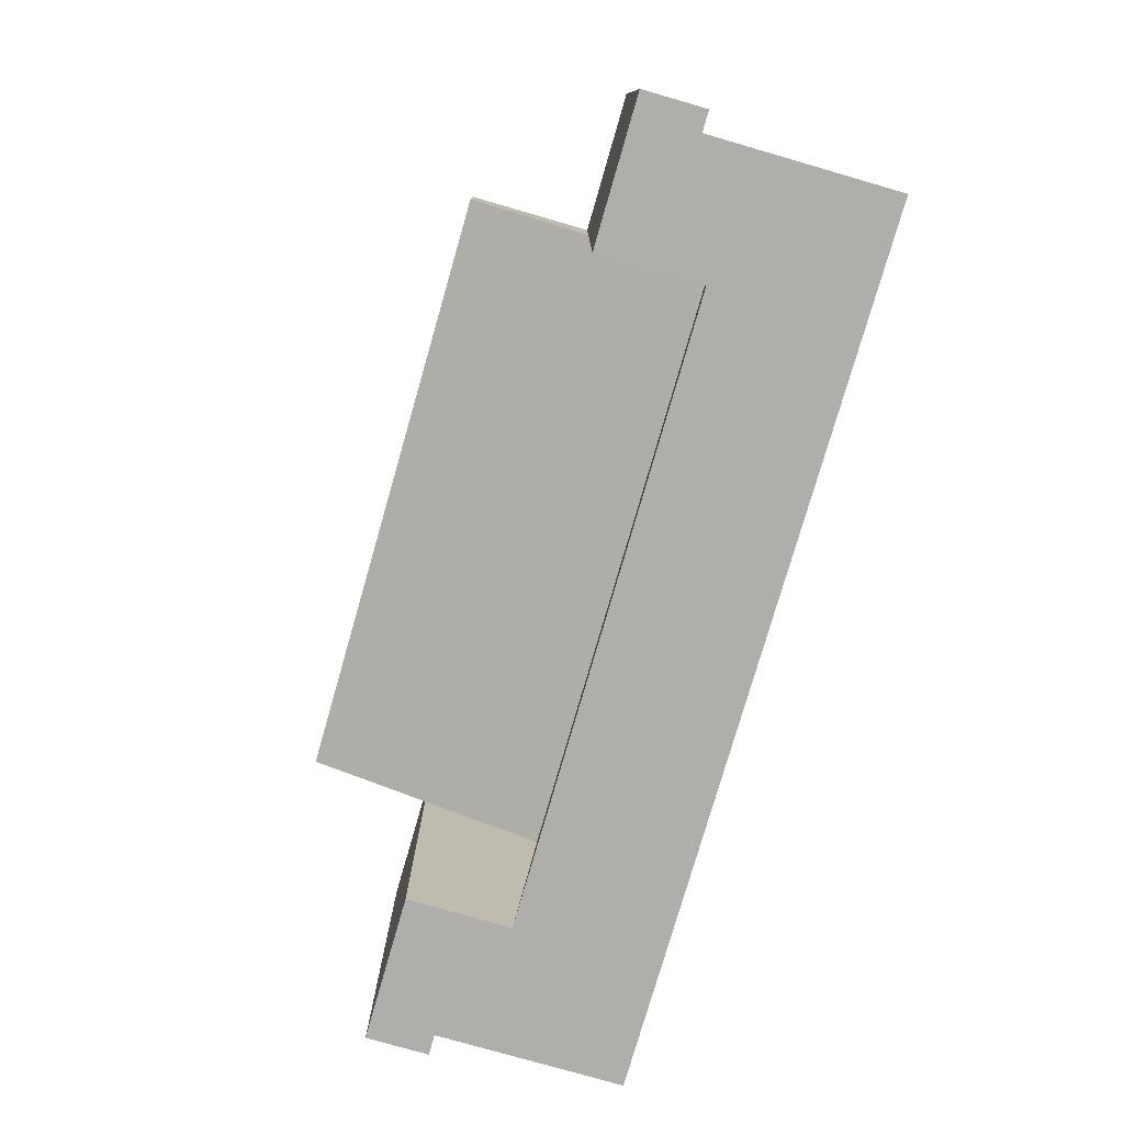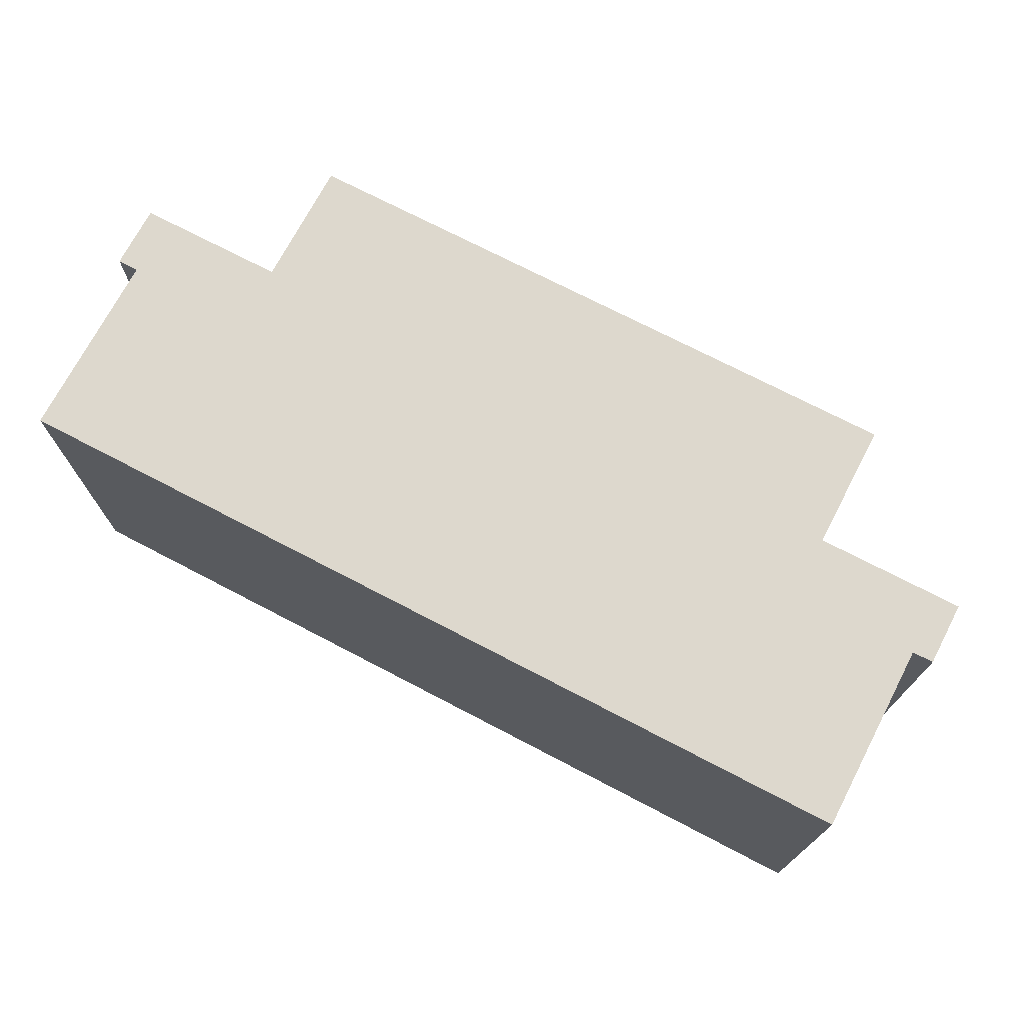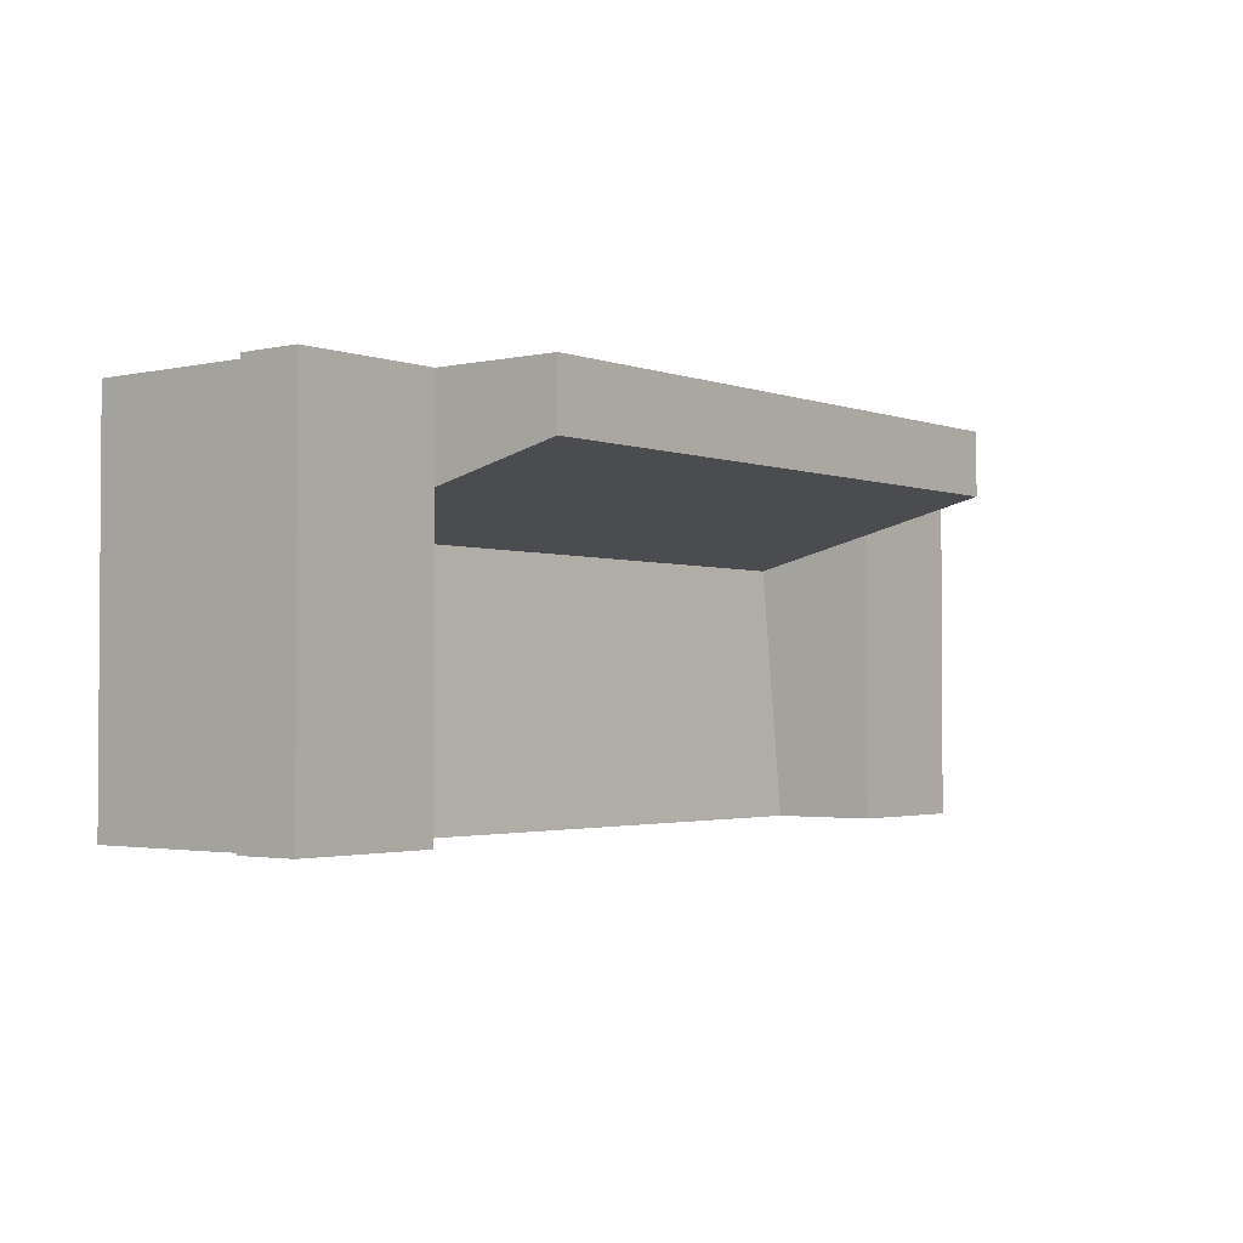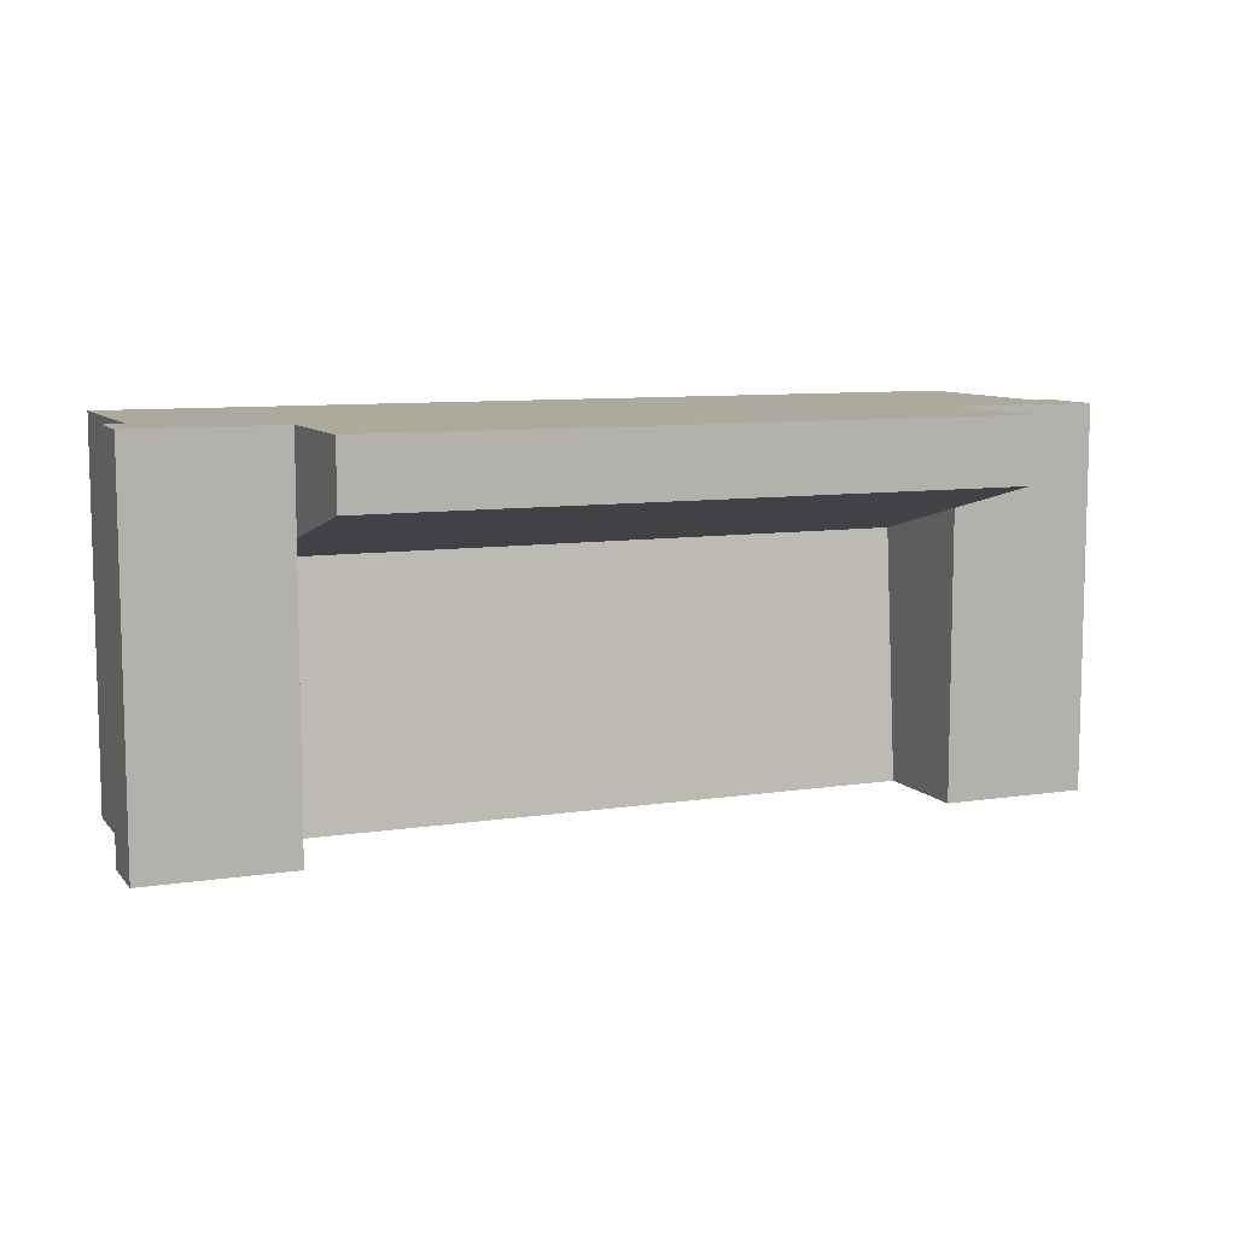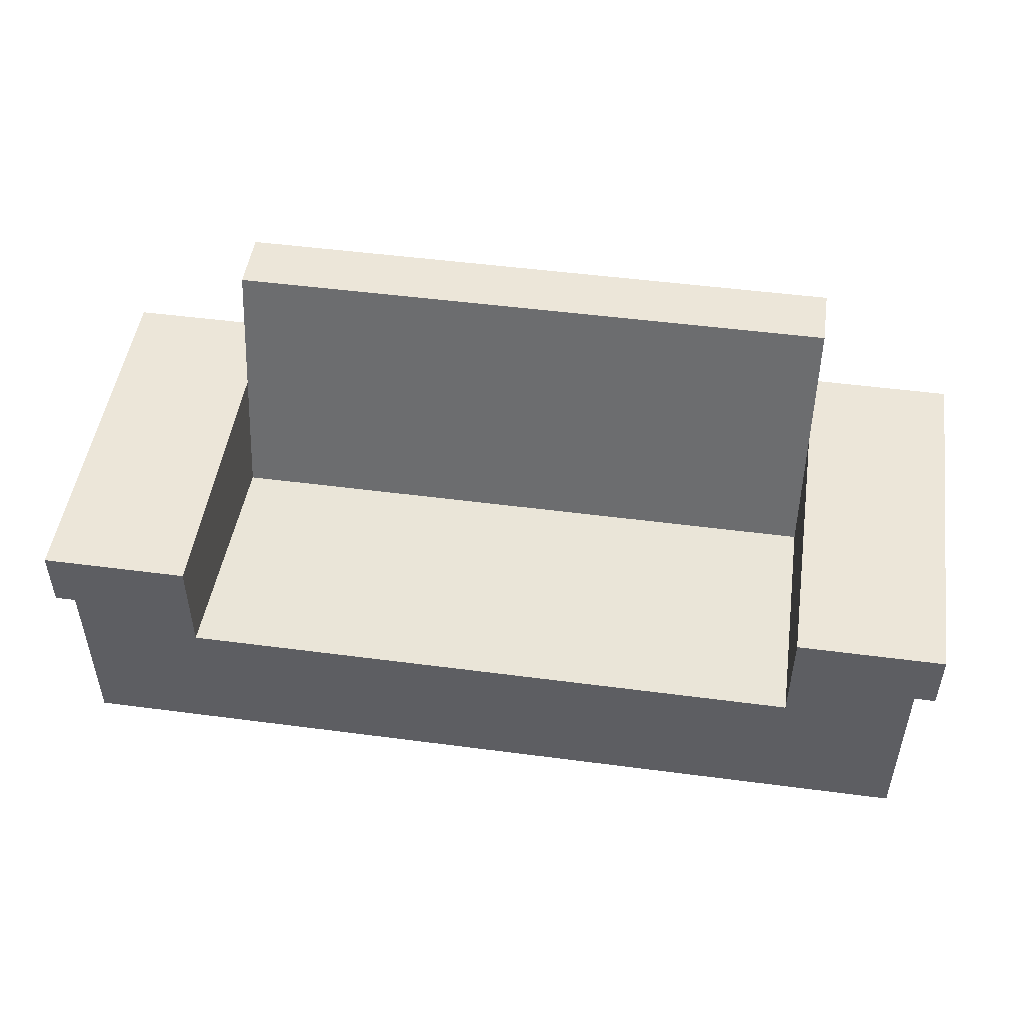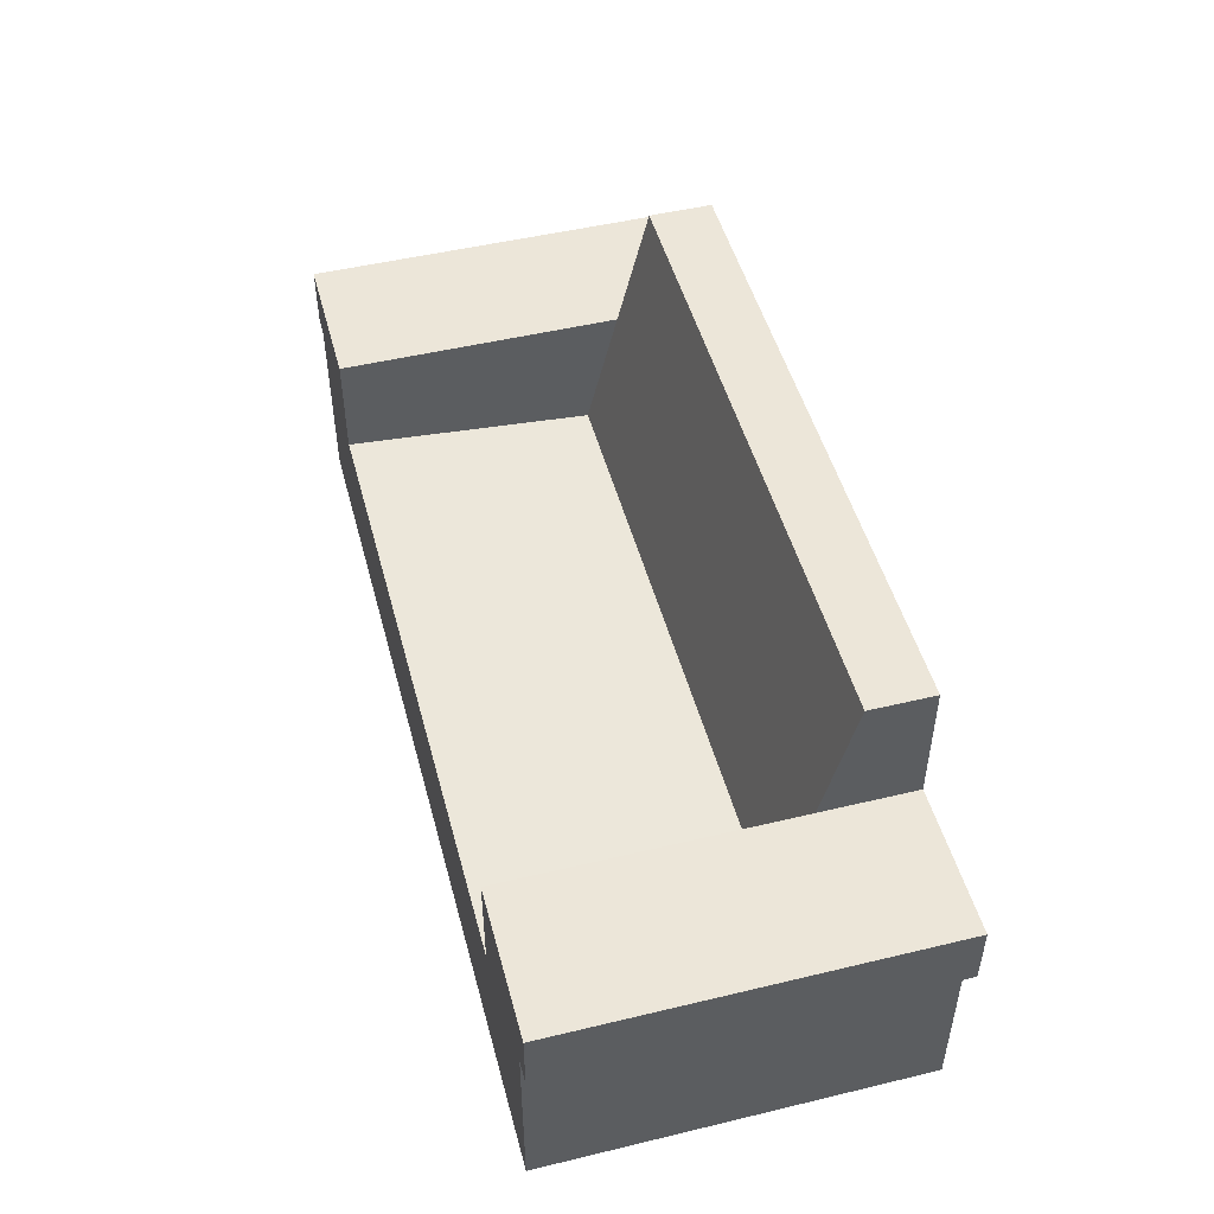
<metadata>
{"format":"obj","ext":"obj","renderer":"f3d","projection":"perspective","resolution":1024,"background":"white","views":[{"elev":-77.8,"azim":-106.1,"up":"+Z"},{"elev":72.2,"azim":27.6,"up":"+Z"},{"elev":-2.2,"azim":128.5,"up":"+Z"},{"elev":8.8,"azim":157.4,"up":"+Z"},{"elev":49.2,"azim":-171.7,"up":"+Y"},{"elev":49.1,"azim":-104.9,"up":"+Y"}]}
</metadata>
<code>
v 0.4328 0.04303 -0.201
v 0.4328 -0.01598 0.1531
v 0.4328 -0.01598 -0.201
v 0.4328 0.04303 0.1531
v 0.4131 -0.01598 -0.201
v 0.2951 0.04303 0.1531
v 0.4131 -0.01598 0.1531
v 0.2951 0.04303 -0.201
v 0.2951 0.04303 0.09406
v 0.4131 -0.193 0.1531
v 0.2951 -0.05533 -0.201
v 0.2951 0.04303 0.06455
v 0.2951 0.1611 0.09406
v 0.4131 -0.193 -0.201
v 0.2951 0.1611 0.1531
v -0.4131 -0.193 0.1531
v -0.4131 -0.193 -0.201
v 0.2951 -0.075 0.03504
v -0.2951 -0.075 0.03504
v -0.2951 0.1611 0.1531
v -0.2951 0.04303 0.1531
v -0.2951 -0.05533 -0.201
v -0.2951 0.1611 0.09406
v -0.4131 -0.01598 0.1531
v -0.2951 0.04303 -0.201
v -0.2951 0.04303 0.06455
v -0.2951 0.04303 0.09406
v -0.4328 0.04303 0.1531
v -0.4131 -0.01598 -0.201
v -0.4328 -0.01598 0.1531
v -0.4328 -0.01598 -0.201
v -0.4328 0.04303 -0.201
g mesh1_mesh1-geometry
f 1 2 3
f 2 1 4
f 3 2 1
f 4 1 2
f 2 5 3
f 3 5 2
f 5 1 3
f 3 1 5
f 1 6 4
f 4 6 1
f 6 2 4
f 4 2 6
f 5 2 7
f 7 2 5
f 1 5 8
f 8 5 1
f 6 1 9
f 9 1 6
f 2 6 7
f 7 6 2
f 10 5 7
f 7 5 10
f 8 5 11
f 11 5 8
f 12 1 8
f 8 1 12
f 9 1 12
f 12 1 9
f 9 13 6
f 6 13 9
f 7 6 10
f 10 6 7
f 5 10 14
f 14 10 5
f 14 11 5
f 5 11 14
f 11 12 8
f 8 12 11
f 13 9 12
f 12 9 13
f 6 13 15
f 15 13 6
f 10 6 16
f 16 6 10
f 10 17 14
f 14 17 10
f 11 14 17
f 17 14 11
f 12 11 18
f 18 11 12
f 12 19 13
f 13 19 12
f 13 20 15
f 15 20 13
f 20 6 15
f 15 6 20
f 16 6 21
f 21 6 16
f 17 10 16
f 16 10 17
f 11 17 22
f 22 17 11
f 11 19 18
f 18 19 11
f 19 12 18
f 18 12 19
f 13 19 23
f 23 19 13
f 20 13 23
f 23 13 20
f 21 6 20
f 20 6 21
f 16 21 24
f 24 21 16
f 24 17 16
f 16 17 24
f 22 17 25
f 25 17 22
f 19 11 22
f 22 11 19
f 23 19 26
f 26 19 23
f 26 20 23
f 23 20 26
f 20 27 21
f 21 27 20
f 28 24 21
f 21 24 28
f 17 24 29
f 29 24 17
f 25 17 29
f 29 17 25
f 26 22 25
f 25 22 26
f 22 26 19
f 19 26 22
f 27 20 26
f 26 20 27
f 27 28 21
f 21 28 27
f 24 28 30
f 30 28 24
f 24 31 29
f 29 31 24
f 25 29 32
f 32 29 25
f 32 26 25
f 25 26 32
f 32 27 26
f 26 27 32
f 28 27 32
f 32 27 28
f 28 31 30
f 30 31 28
f 31 24 30
f 30 24 31
f 32 29 31
f 31 29 32
f 31 28 32
f 32 28 31
g mesh2_mesh2-geometry
l 31 30
l 29 31
l 31 32
l 24 30
l 30 28
l 29 24
l 17 29
l 32 28
l 32 25
l 16 24
l 28 21
l 17 14
l 16 17
l 22 25
l 25 26
l 10 16
l 27 21
l 21 20
l 10 14
l 14 5
l 11 22
l 22 19
l 26 27
l 26 23
l 19 26
l 10 7
l 9 27
l 23 20
l 15 20
l 5 7
l 5 3
l 11 18
l 11 8
l 18 19
l 13 23
l 7 2
l 12 9
l 9 6
l 6 15
l 13 15
l 3 2
l 3 1
l 18 12
l 8 1
l 8 12
l 12 13
l 2 4
l 6 4
l 4 1

</code>
